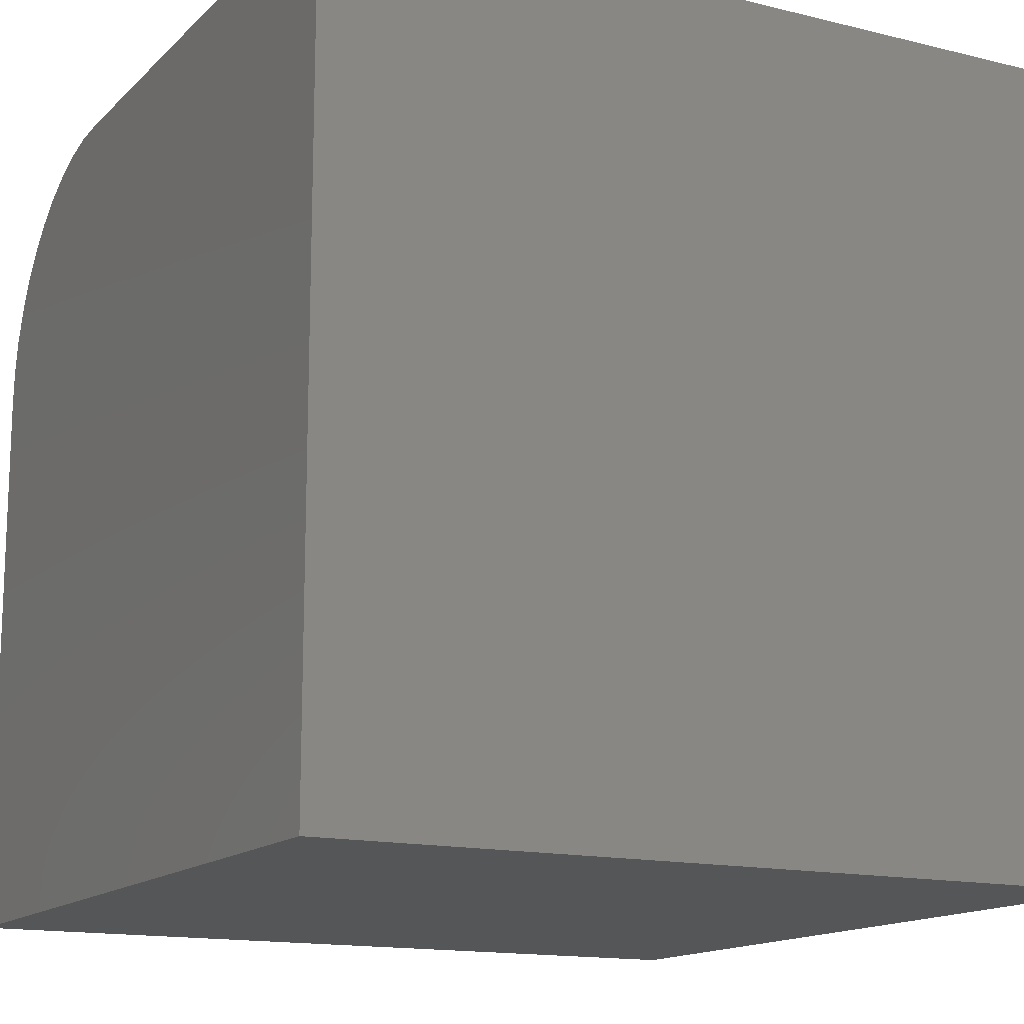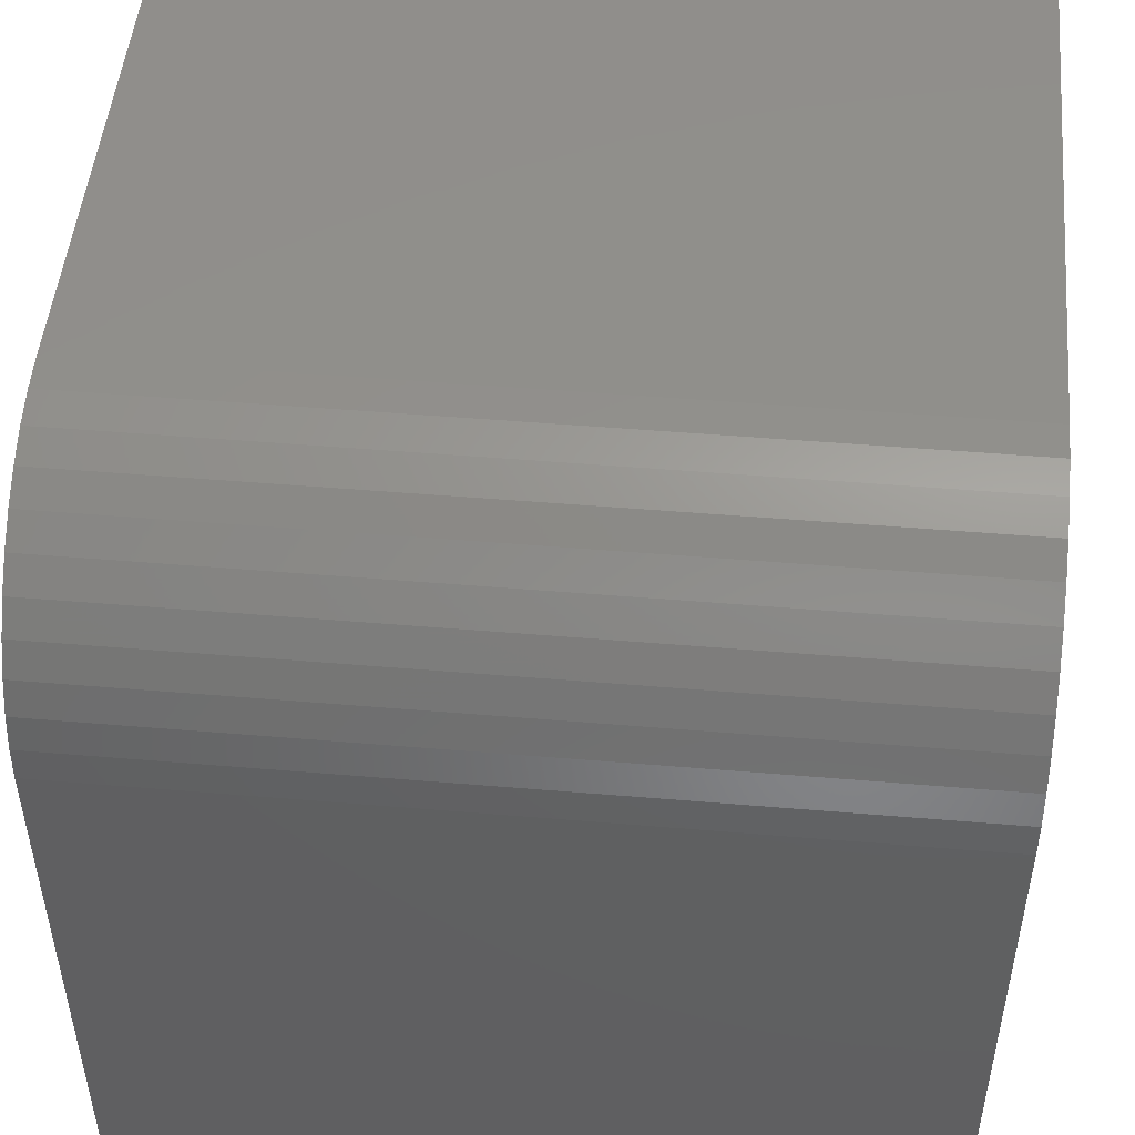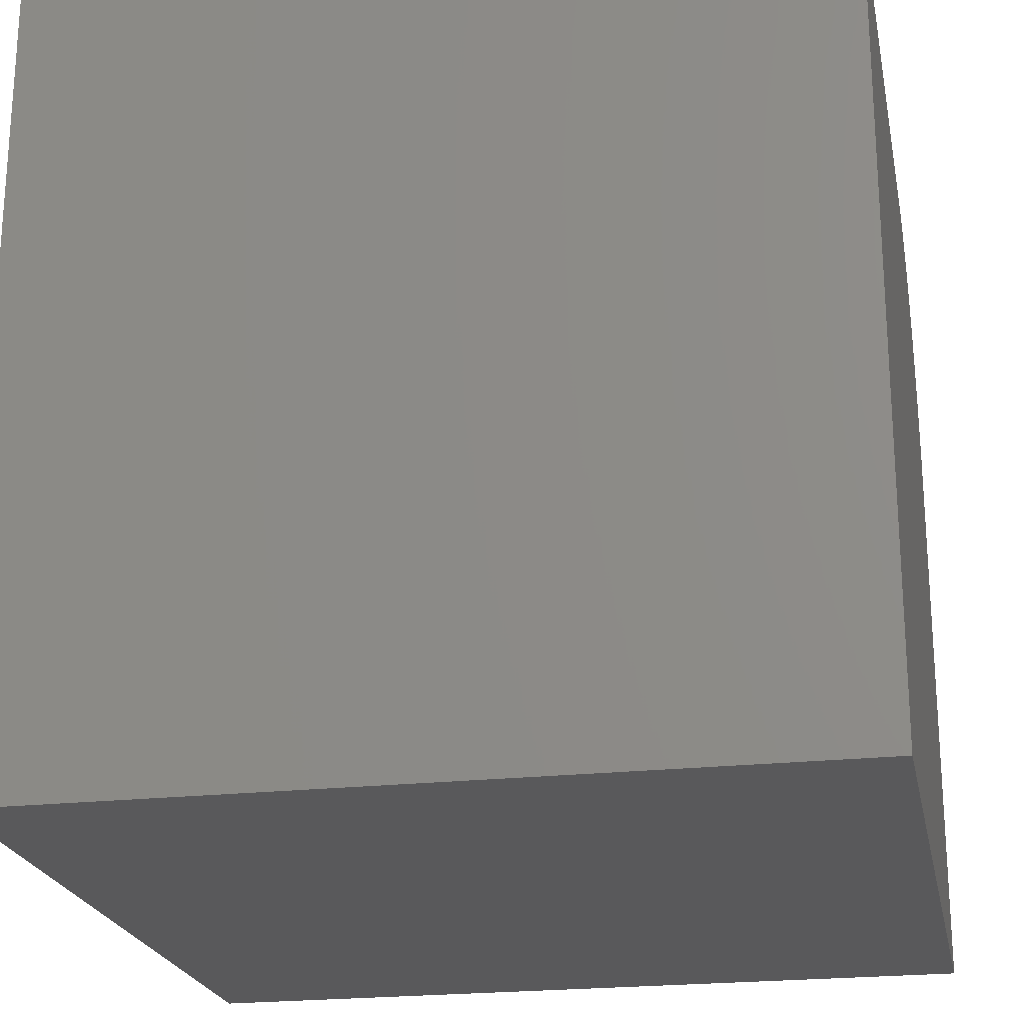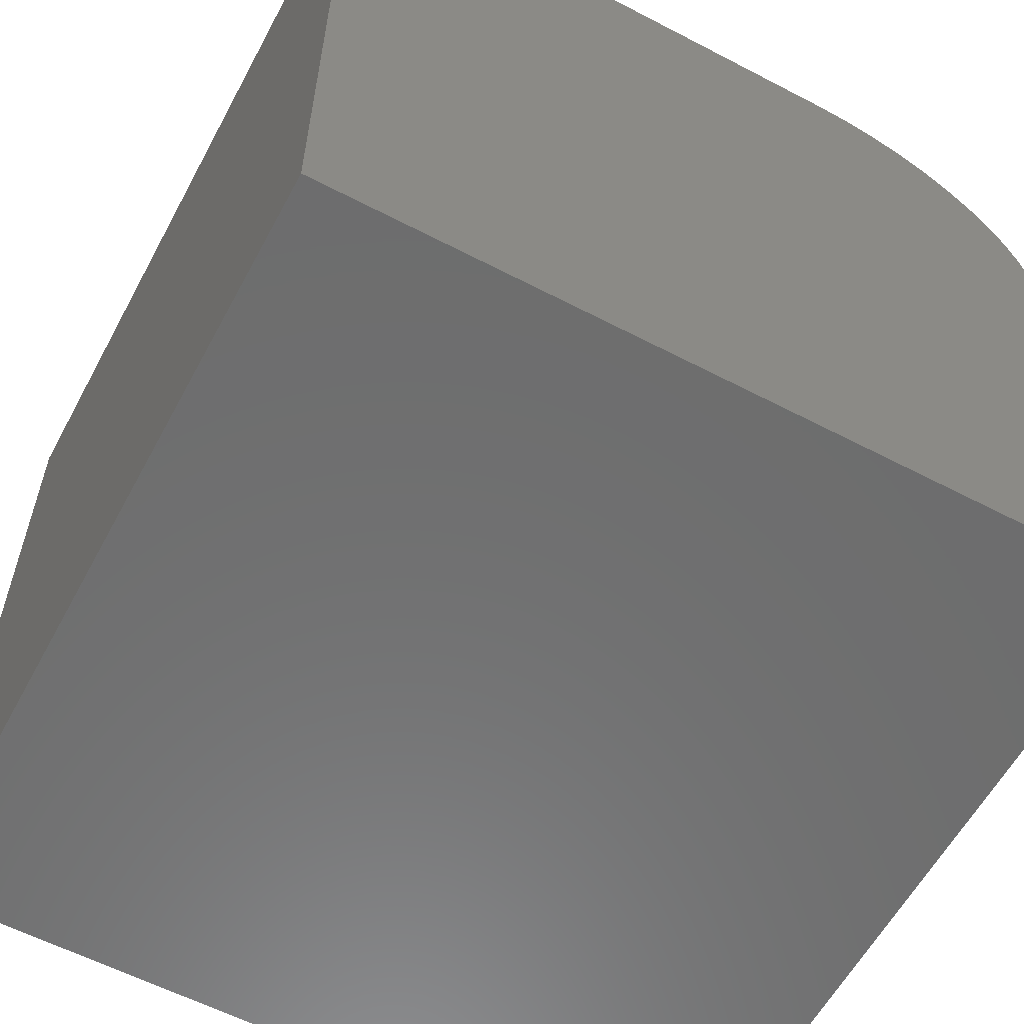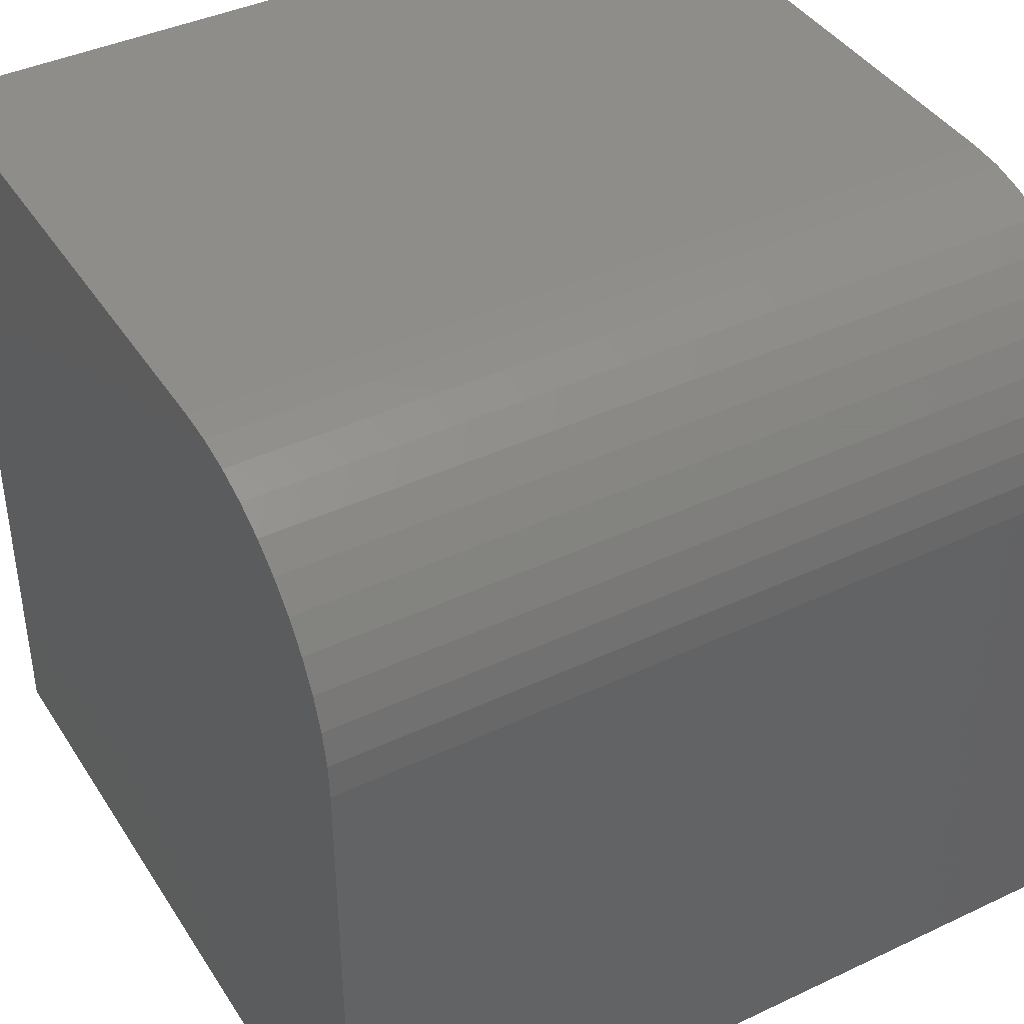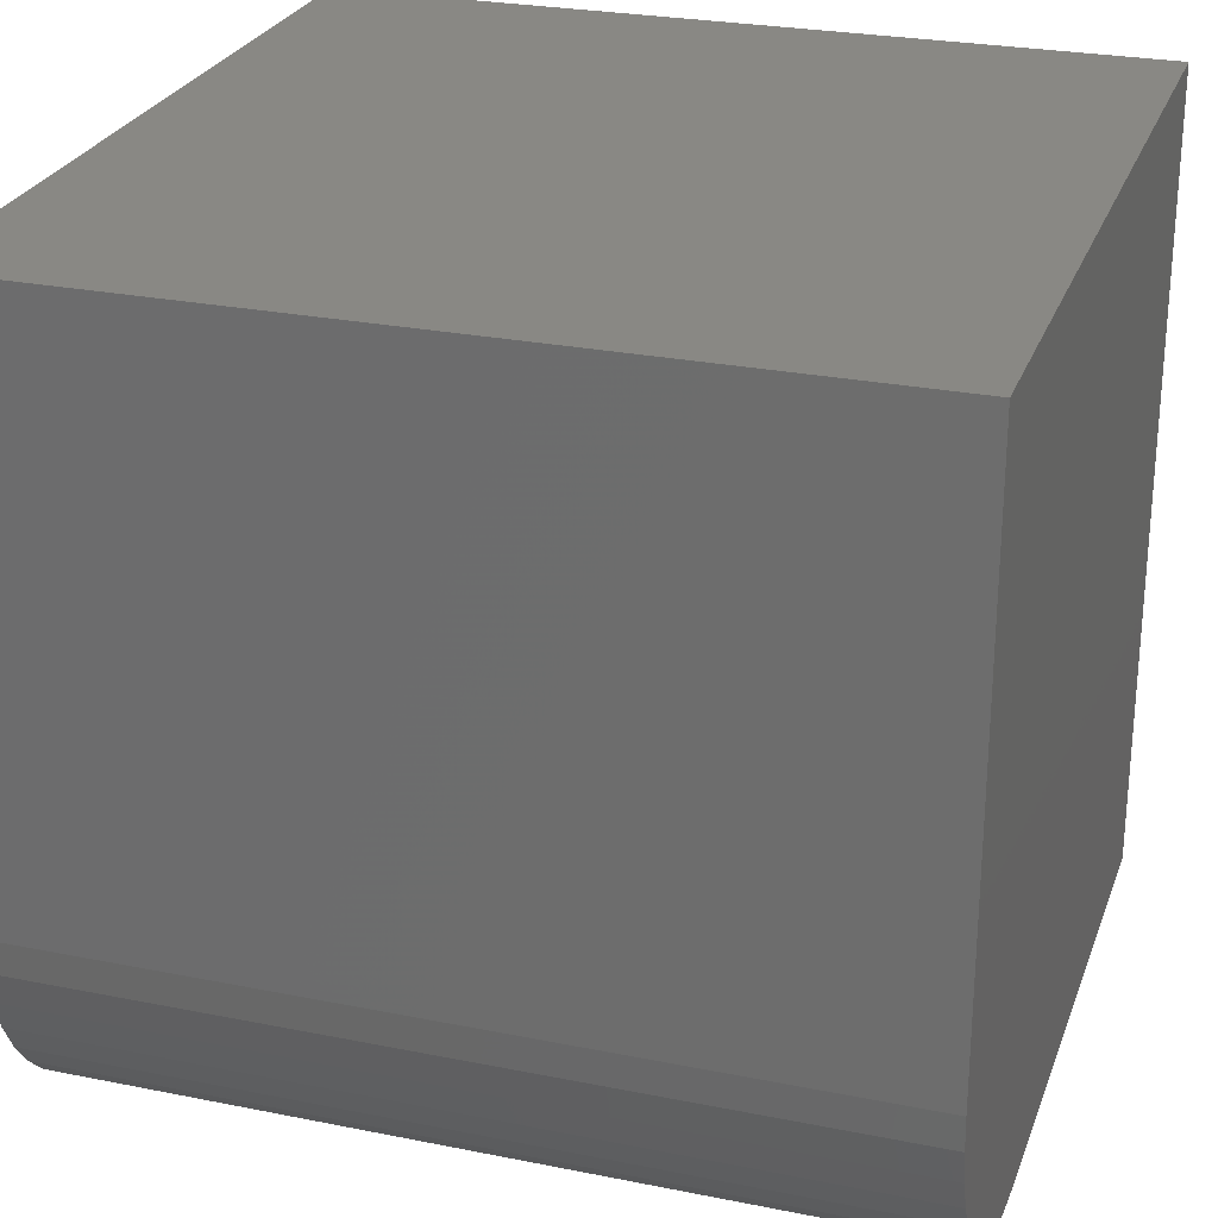
<metadata>
{"format":"stl","ext":"stl","renderer":"f3d","projection":"perspective","resolution":1024,"background":"white","views":[{"elev":-14.6,"azim":151.9,"up":"+Z"},{"elev":49.2,"azim":5.3,"up":"+Z"},{"elev":-22.3,"azim":-168.9,"up":"+Z"},{"elev":-59.4,"azim":-118.2,"up":"+Z"},{"elev":40.8,"azim":-29.9,"up":"+Z"},{"elev":26.2,"azim":17.6,"up":"+Y"}]}
</metadata>
<code>
# stl→obj: 30 verts, 56 faces
v 0 10 0
v 0 0 0
v 0 10 10
v 0 0 7.062
v 0 2.938 10
v 0 0.02991 7.48
v 0 0.119 7.889
v 0 0.2655 8.282
v 0 0.4665 8.65
v 0 0.7177 8.986
v 0 1.718 9.734
v 0 1.35 9.534
v 0 1.014 9.282
v 0 2.111 9.881
v 0 2.52 9.97
v 10 2.938 10
v 10 10 10
v 10 0.02991 7.48
v 10 0 7.062
v 10 0 0
v 10 10 0
v 10 0.4665 8.65
v 10 0.2655 8.282
v 10 0.119 7.889
v 10 0.7177 8.986
v 10 2.52 9.97
v 10 2.111 9.881
v 10 1.718 9.734
v 10 1.35 9.534
v 10 1.014 9.282
f 1 2 3
f 3 2 4
f 3 4 5
f 5 4 6
f 5 6 7
f 7 8 5
f 5 8 9
f 5 9 10
f 11 10 12
f 12 10 13
f 11 14 10
f 10 14 15
f 10 15 5
f 16 17 5
f 5 17 3
f 18 19 16
f 20 21 19
f 19 21 17
f 19 17 16
f 22 23 16
f 16 23 24
f 16 24 18
f 22 16 25
f 25 16 26
f 25 26 27
f 27 28 25
f 25 28 29
f 25 29 30
f 1 21 2
f 2 21 20
f 17 21 3
f 3 21 1
f 4 2 19
f 19 2 20
f 16 5 15
f 16 15 26
f 26 15 14
f 26 14 27
f 27 14 11
f 27 11 28
f 28 11 12
f 28 12 29
f 29 12 13
f 29 13 30
f 30 13 10
f 30 10 25
f 25 10 9
f 25 9 22
f 22 9 8
f 22 8 23
f 23 8 7
f 23 7 24
f 24 7 6
f 24 6 18
f 18 6 4
f 18 4 19

</code>
